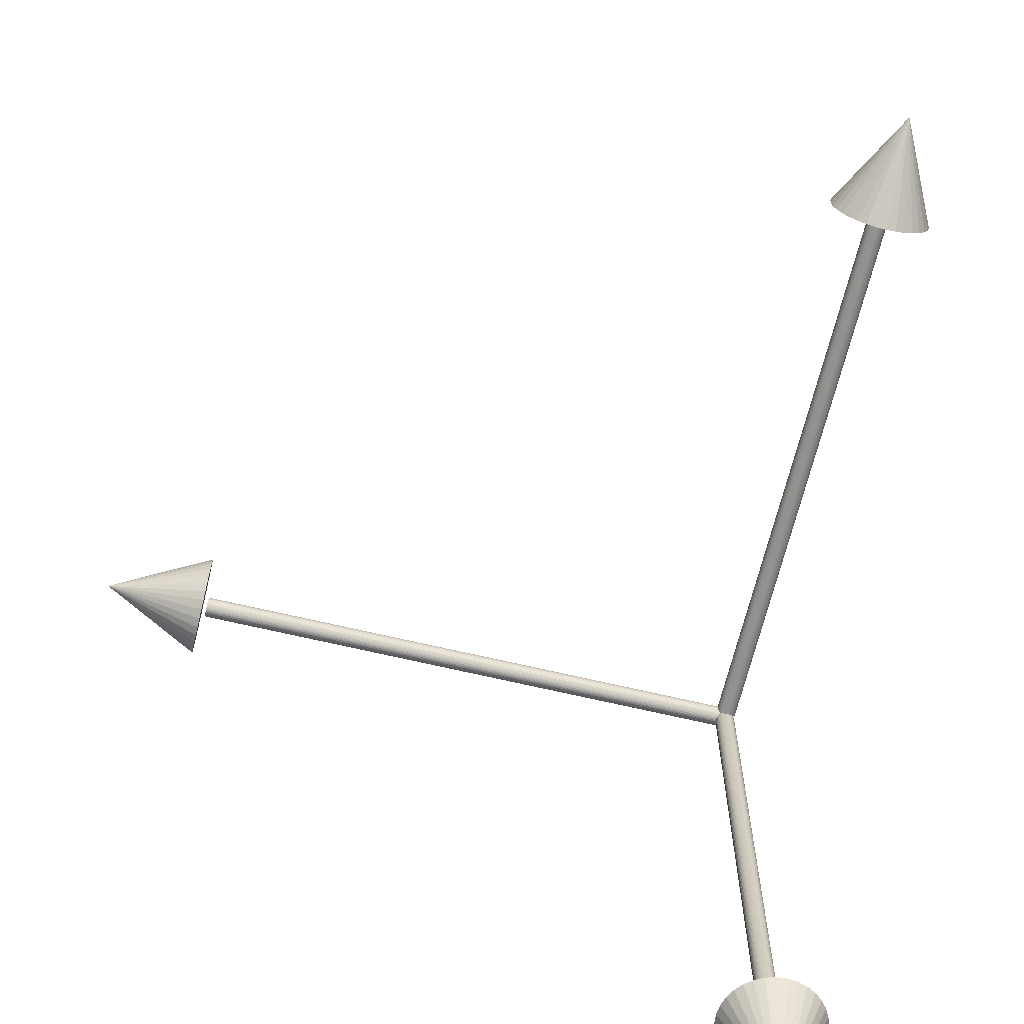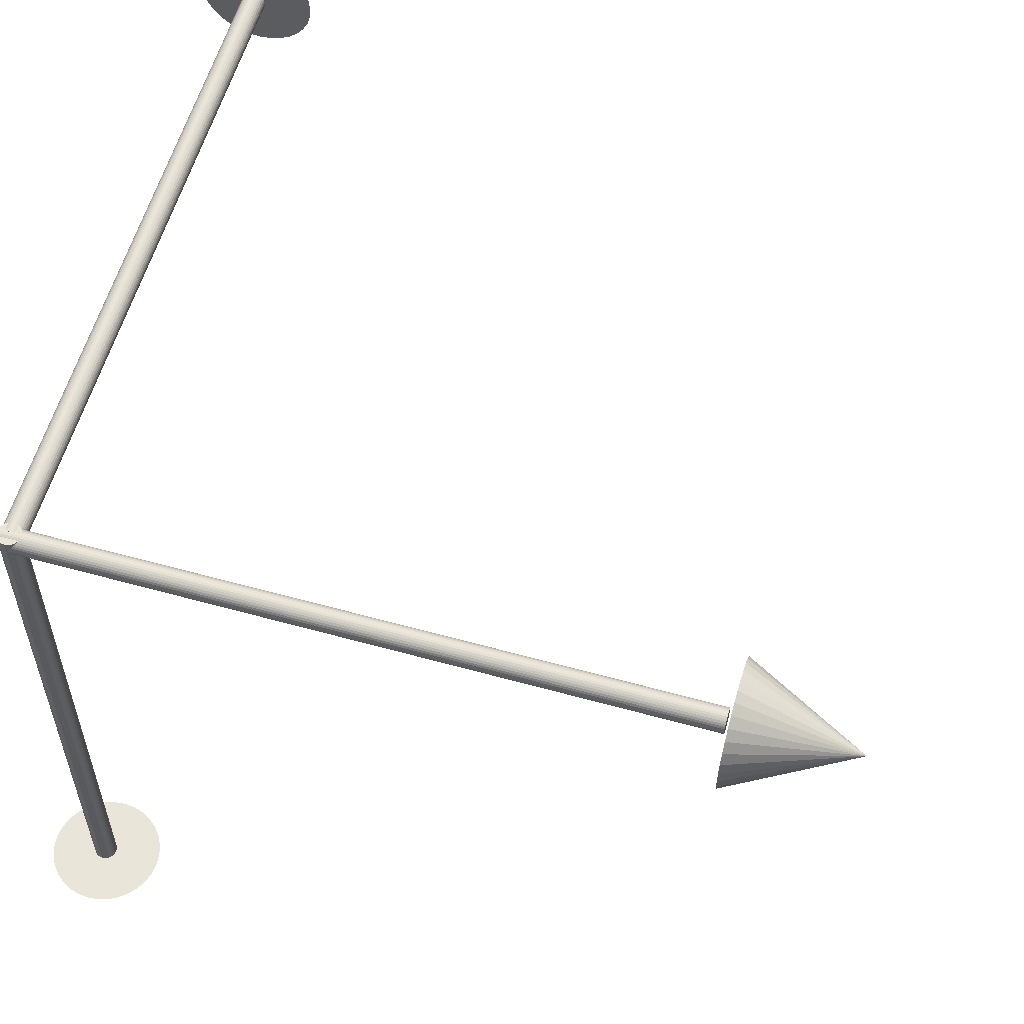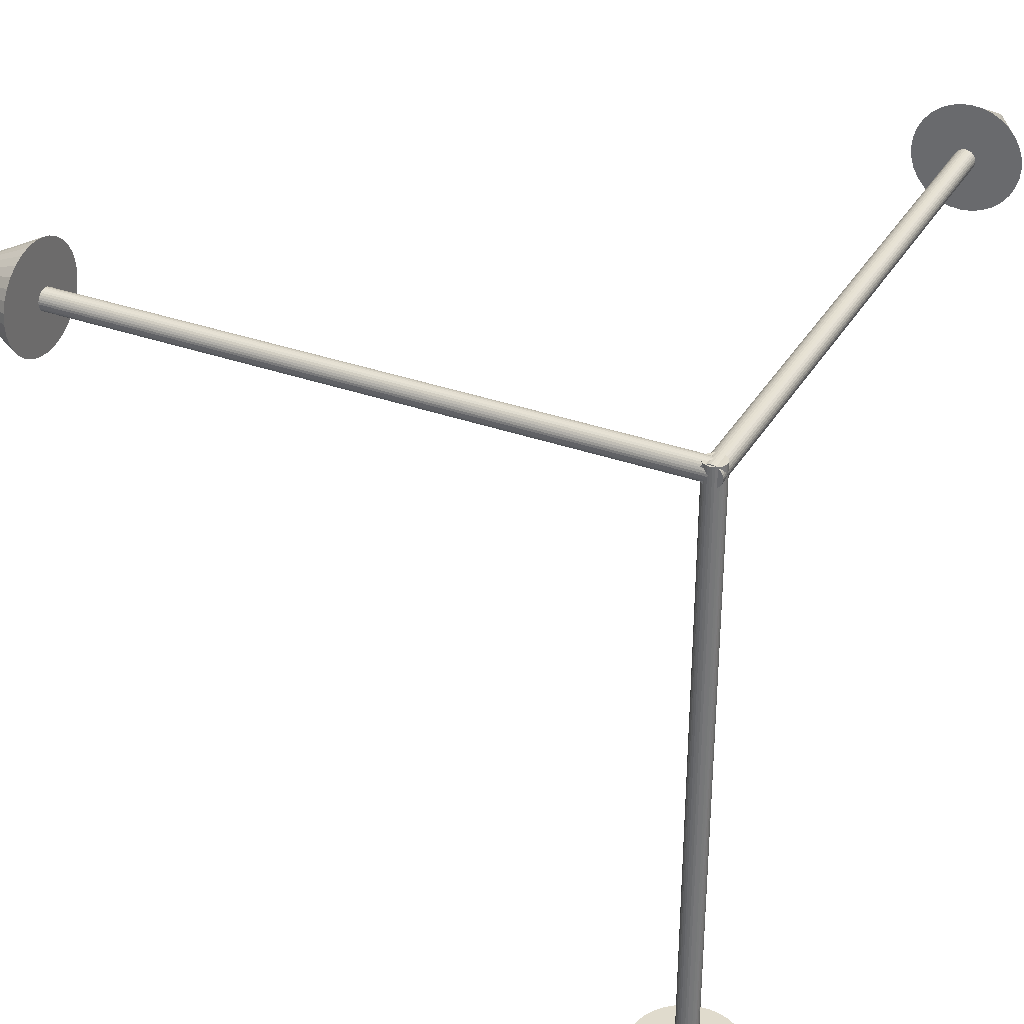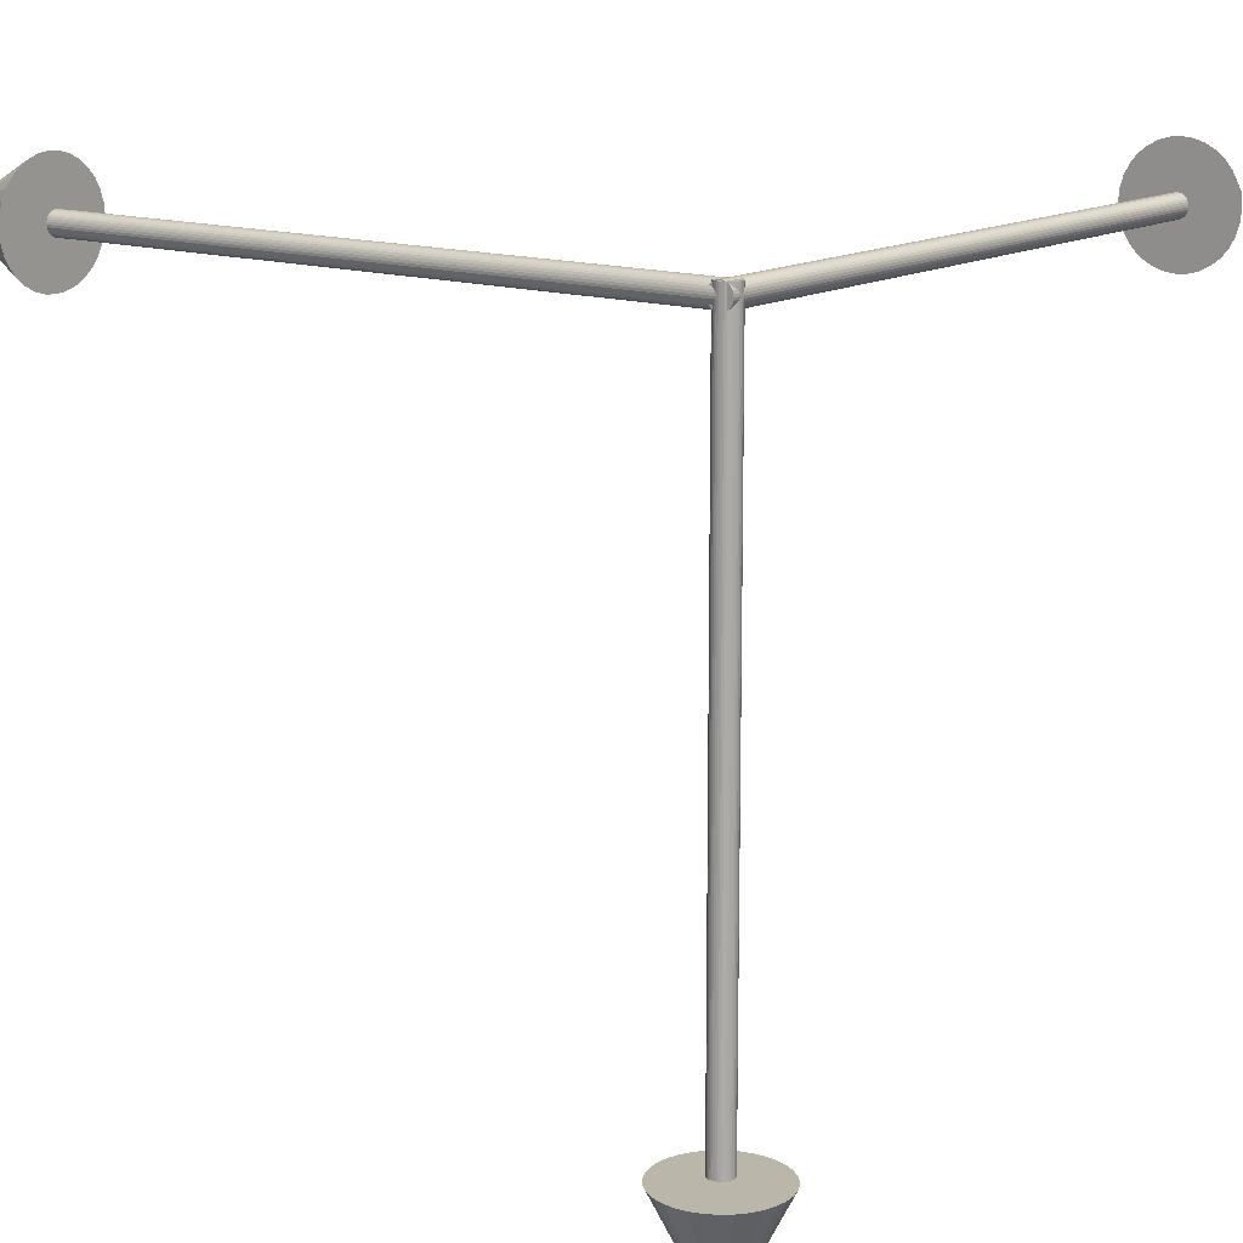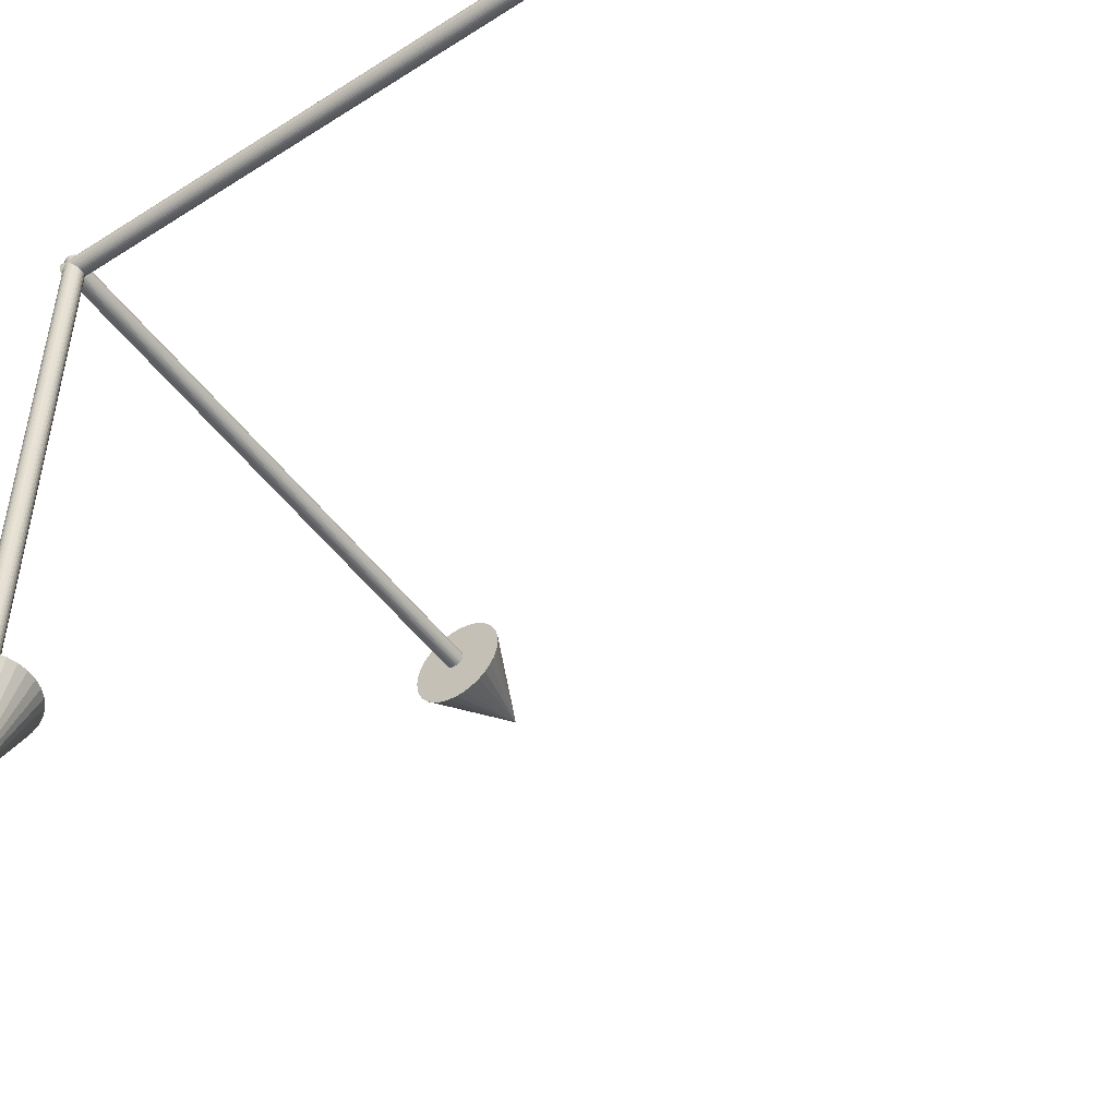
<metadata>
{"format":"obj","ext":"obj","renderer":"f3d","projection":"perspective","resolution":1024,"background":"white","views":[{"elev":-66.1,"azim":166.5,"up":"+Z"},{"elev":58.2,"azim":16.0,"up":"+Z"},{"elev":33.3,"azim":-63.7,"up":"+Z"},{"elev":14.0,"azim":-52.8,"up":"+Z"},{"elev":-50.1,"azim":35.1,"up":"+Z"}]}
</metadata>
<code>
o Cone
v 0 0.575 -0.05
v 0.009755 0.575 -0.04904
v 0.01913 0.575 -0.04619
v 0.02778 0.575 -0.04157
v 0.03535 0.575 -0.03535
v 0.04157 0.575 -0.02778
v 0.04619 0.575 -0.01913
v 0.04904 0.575 -0.009755
v 0.05 0.575 -0
v 0.04904 0.575 0.009755
v 0.04619 0.575 0.01913
v 0.04157 0.575 0.02778
v 0.03535 0.575 0.03535
v 0.02778 0.575 0.04157
v 0.01913 0.575 0.04619
v 0.009755 0.575 0.04904
v -0 0.575 0.05
v -0.009755 0.575 0.04904
v -0.01913 0.575 0.04619
v -0.02778 0.575 0.04157
v -0.03535 0.575 0.03535
v -0.04157 0.575 0.02778
v -0.04619 0.575 0.01913
v 0 0.675 0
v -0.04904 0.575 0.009754
v -0.05 0.575 -0
v -0.04904 0.575 -0.009755
v -0.04619 0.575 -0.01913
v -0.04157 0.575 -0.02778
v -0.03535 0.575 -0.03535
v -0.02778 0.575 -0.04157
v -0.01913 0.575 -0.04619
v -0.009754 0.575 -0.04904
f 1 24 2
f 2 24 3
f 3 24 4
f 4 24 5
f 5 24 6
f 6 24 7
f 7 24 8
f 8 24 9
f 9 24 10
f 10 24 11
f 11 24 12
f 12 24 13
f 13 24 14
f 14 24 15
f 15 24 16
f 16 24 17
f 17 24 18
f 18 24 19
f 19 24 20
f 20 24 21
f 21 24 22
f 22 24 23
f 23 24 25
f 25 24 26
f 26 24 27
f 27 24 28
f 28 24 29
f 29 24 30
f 30 24 31
f 31 24 32
f 32 24 33
f 33 24 1
f 1 2 3 4 5 6 7 8 9 10 11 12 13 14 15 16 17 18 19 20 21 22 23 25 26 27 28 29 30 31 32 33
o Cylinder
v 0 0.001409 -0.01
v 0 0.5706 -0.01
v 0.001951 0.001409 -0.009808
v 0.001951 0.5706 -0.009808
v 0.003827 0.001409 -0.009239
v 0.003827 0.5706 -0.009239
v 0.005556 0.001409 -0.008315
v 0.005556 0.5706 -0.008315
v 0.007071 0.001409 -0.007071
v 0.007071 0.5706 -0.007071
v 0.008315 0.001409 -0.005556
v 0.008315 0.5706 -0.005556
v 0.009239 0.001409 -0.003827
v 0.009239 0.5706 -0.003827
v 0.009808 0.001409 -0.001951
v 0.009808 0.5706 -0.001951
v 0.01 0.001409 -0
v 0.01 0.5706 -0
v 0.009808 0.001409 0.001951
v 0.009808 0.5706 0.001951
v 0.009239 0.001409 0.003827
v 0.009239 0.5706 0.003827
v 0.008315 0.001409 0.005556
v 0.008315 0.5706 0.005556
v 0.007071 0.001409 0.007071
v 0.007071 0.5706 0.007071
v 0.005556 0.001409 0.008315
v 0.005556 0.5706 0.008315
v 0.003827 0.001409 0.009239
v 0.003827 0.5706 0.009239
v 0.001951 0.001409 0.009808
v 0.001951 0.5706 0.009808
v -0 0.001409 0.01
v -0 0.5706 0.01
v -0.001951 0.001409 0.009808
v -0.001951 0.5706 0.009808
v -0.003827 0.001409 0.009239
v -0.003827 0.5706 0.009239
v -0.005556 0.001409 0.008315
v -0.005556 0.5706 0.008315
v -0.007071 0.001409 0.007071
v -0.007071 0.5706 0.007071
v -0.008315 0.001409 0.005556
v -0.008315 0.5706 0.005556
v -0.009239 0.001409 0.003827
v -0.009239 0.5706 0.003827
v -0.009808 0.001409 0.001951
v -0.009808 0.5706 0.001951
v -0.01 0.001409 -0
v -0.01 0.5706 -0
v -0.009808 0.001409 -0.001951
v -0.009808 0.5706 -0.001951
v -0.009239 0.001409 -0.003827
v -0.009239 0.5706 -0.003827
v -0.008315 0.001409 -0.005556
v -0.008315 0.5706 -0.005556
v -0.007071 0.001409 -0.007071
v -0.007071 0.5706 -0.007071
v -0.005556 0.001409 -0.008315
v -0.005556 0.5706 -0.008315
v -0.003827 0.001409 -0.009239
v -0.003827 0.5706 -0.009239
v -0.001951 0.001409 -0.009808
v -0.001951 0.5706 -0.009808
f 34 35 37 36
f 36 37 39 38
f 38 39 41 40
f 40 41 43 42
f 42 43 45 44
f 44 45 47 46
f 46 47 49 48
f 48 49 51 50
f 50 51 53 52
f 52 53 55 54
f 54 55 57 56
f 56 57 59 58
f 58 59 61 60
f 60 61 63 62
f 62 63 65 64
f 64 65 67 66
f 66 67 69 68
f 68 69 71 70
f 70 71 73 72
f 72 73 75 74
f 74 75 77 76
f 76 77 79 78
f 78 79 81 80
f 80 81 83 82
f 82 83 85 84
f 84 85 87 86
f 86 87 89 88
f 88 89 91 90
f 90 91 93 92
f 92 93 95 94
f 37 35 97 95 93 91 89 87 85 83 81 79 77 75 73 71 69 67 65 63 61 59 57 55 53 51 49 47 45 43 41 39
f 94 95 97 96
f 96 97 35 34
f 34 36 38 40 42 44 46 48 50 52 54 56 58 60 62 64 66 68 70 72 74 76 78 80 82 84 86 88 90 92 94 96
o Cone.001
v 0 -0.05 -0.5643
v 0.009755 -0.04904 -0.5643
v 0.01913 -0.04619 -0.5643
v 0.02778 -0.04157 -0.5643
v 0.03535 -0.03535 -0.5643
v 0.04157 -0.02778 -0.5643
v 0.04619 -0.01913 -0.5643
v 0.04904 -0.009755 -0.5643
v 0.05 -0 -0.5643
v 0.04904 0.009755 -0.5643
v 0.04619 0.01913 -0.5643
v 0.04157 0.02778 -0.5643
v 0.03535 0.03535 -0.5643
v 0.02778 0.04157 -0.5643
v 0.01913 0.04619 -0.5643
v 0.009755 0.04904 -0.5643
v -0 0.05 -0.5643
v -0.009755 0.04904 -0.5643
v -0.01913 0.04619 -0.5643
v -0.02778 0.04157 -0.5643
v -0.03535 0.03535 -0.5643
v -0.04157 0.02778 -0.5643
v -0.04619 0.01913 -0.5643
v 0 -0 -0.6643
v -0.04904 0.009754 -0.5643
v -0.05 -0 -0.5643
v -0.04904 -0.009755 -0.5643
v -0.04619 -0.01913 -0.5643
v -0.04157 -0.02778 -0.5643
v -0.03535 -0.03535 -0.5643
v -0.02778 -0.04157 -0.5643
v -0.01913 -0.04619 -0.5643
v -0.009754 -0.04904 -0.5643
f 98 121 99
f 99 121 100
f 100 121 101
f 101 121 102
f 102 121 103
f 103 121 104
f 104 121 105
f 105 121 106
f 106 121 107
f 107 121 108
f 108 121 109
f 109 121 110
f 110 121 111
f 111 121 112
f 112 121 113
f 113 121 114
f 114 121 115
f 115 121 116
f 116 121 117
f 117 121 118
f 118 121 119
f 119 121 120
f 120 121 122
f 122 121 123
f 123 121 124
f 124 121 125
f 125 121 126
f 126 121 127
f 127 121 128
f 128 121 129
f 129 121 130
f 130 121 98
f 98 99 100 101 102 103 104 105 106 107 108 109 110 111 112 113 114 115 116 117 118 119 120 122 123 124 125 126 127 128 129 130
o Cylinder.001
v 0 -0.01 0.009112
v 0 -0.01 -0.5601
v 0.001951 -0.009808 0.009112
v 0.001951 -0.009808 -0.5601
v 0.003827 -0.009239 0.009112
v 0.003827 -0.009239 -0.5601
v 0.005556 -0.008315 0.009112
v 0.005556 -0.008315 -0.5601
v 0.007071 -0.007071 0.009112
v 0.007071 -0.007071 -0.5601
v 0.008315 -0.005556 0.009112
v 0.008315 -0.005556 -0.5601
v 0.009239 -0.003827 0.009112
v 0.009239 -0.003827 -0.5601
v 0.009808 -0.001951 0.009112
v 0.009808 -0.001951 -0.5601
v 0.01 0 0.009112
v 0.01 -0 -0.5601
v 0.009808 0.001951 0.009112
v 0.009808 0.001951 -0.5601
v 0.009239 0.003827 0.009112
v 0.009239 0.003827 -0.5601
v 0.008315 0.005556 0.009112
v 0.008315 0.005556 -0.5601
v 0.007071 0.007071 0.009112
v 0.007071 0.007071 -0.5601
v 0.005556 0.008315 0.009112
v 0.005556 0.008315 -0.5601
v 0.003827 0.009239 0.009112
v 0.003827 0.009239 -0.5601
v 0.001951 0.009808 0.009112
v 0.001951 0.009808 -0.5601
v -0 0.01 0.009112
v -0 0.01 -0.5601
v -0.001951 0.009808 0.009112
v -0.001951 0.009808 -0.5601
v -0.003827 0.009239 0.009112
v -0.003827 0.009239 -0.5601
v -0.005556 0.008315 0.009112
v -0.005556 0.008315 -0.5601
v -0.007071 0.007071 0.009112
v -0.007071 0.007071 -0.5601
v -0.008315 0.005556 0.009112
v -0.008315 0.005556 -0.5601
v -0.009239 0.003827 0.009112
v -0.009239 0.003827 -0.5601
v -0.009808 0.001951 0.009112
v -0.009808 0.001951 -0.5601
v -0.01 0 0.009112
v -0.01 -0 -0.5601
v -0.009808 -0.001951 0.009112
v -0.009808 -0.001951 -0.5601
v -0.009239 -0.003827 0.009112
v -0.009239 -0.003827 -0.5601
v -0.008315 -0.005556 0.009112
v -0.008315 -0.005556 -0.5601
v -0.007071 -0.007071 0.009112
v -0.007071 -0.007071 -0.5601
v -0.005556 -0.008315 0.009112
v -0.005556 -0.008315 -0.5601
v -0.003827 -0.009239 0.009112
v -0.003827 -0.009239 -0.5601
v -0.001951 -0.009808 0.009112
v -0.001951 -0.009808 -0.5601
f 131 132 134 133
f 133 134 136 135
f 135 136 138 137
f 137 138 140 139
f 139 140 142 141
f 141 142 144 143
f 143 144 146 145
f 145 146 148 147
f 147 148 150 149
f 149 150 152 151
f 151 152 154 153
f 153 154 156 155
f 155 156 158 157
f 157 158 160 159
f 159 160 162 161
f 161 162 164 163
f 163 164 166 165
f 165 166 168 167
f 167 168 170 169
f 169 170 172 171
f 171 172 174 173
f 173 174 176 175
f 175 176 178 177
f 177 178 180 179
f 179 180 182 181
f 181 182 184 183
f 183 184 186 185
f 185 186 188 187
f 187 188 190 189
f 189 190 192 191
f 134 132 194 192 190 188 186 184 182 180 178 176 174 172 170 168 166 164 162 160 158 156 154 152 150 148 146 144 142 140 138 136
f 191 192 194 193
f 193 194 132 131
f 131 133 135 137 139 141 143 145 147 149 151 153 155 157 159 161 163 165 167 169 171 173 175 177 179 181 183 185 187 189 191 193
o Cone.002
v 0.5652 0 -0.05
v 0.5652 -0.009755 -0.04904
v 0.5652 -0.01913 -0.04619
v 0.5652 -0.02778 -0.04157
v 0.5652 -0.03535 -0.03535
v 0.5652 -0.04157 -0.02778
v 0.5652 -0.04619 -0.01913
v 0.5652 -0.04904 -0.009755
v 0.5652 -0.05 -0
v 0.5652 -0.04904 0.009755
v 0.5652 -0.04619 0.01913
v 0.5652 -0.04157 0.02778
v 0.5652 -0.03535 0.03535
v 0.5652 -0.02778 0.04157
v 0.5652 -0.01913 0.04619
v 0.5652 -0.009755 0.04904
v 0.5652 0 0.05
v 0.5652 0.009755 0.04904
v 0.5652 0.01913 0.04619
v 0.5652 0.02778 0.04157
v 0.5652 0.03535 0.03535
v 0.5652 0.04157 0.02778
v 0.5652 0.04619 0.01913
v 0.6652 -0 0
v 0.5652 0.04904 0.009754
v 0.5652 0.05 -0
v 0.5652 0.04904 -0.009755
v 0.5652 0.04619 -0.01913
v 0.5652 0.04157 -0.02778
v 0.5652 0.03535 -0.03535
v 0.5652 0.02778 -0.04157
v 0.5652 0.01913 -0.04619
v 0.5652 0.009754 -0.04904
f 195 218 196
f 196 218 197
f 197 218 198
f 198 218 199
f 199 218 200
f 200 218 201
f 201 218 202
f 202 218 203
f 203 218 204
f 204 218 205
f 205 218 206
f 206 218 207
f 207 218 208
f 208 218 209
f 209 218 210
f 210 218 211
f 211 218 212
f 212 218 213
f 213 218 214
f 214 218 215
f 215 218 216
f 216 218 217
f 217 218 219
f 219 218 220
f 220 218 221
f 221 218 222
f 222 218 223
f 223 218 224
f 224 218 225
f 225 218 226
f 226 218 227
f 227 218 195
f 195 196 197 198 199 200 201 202 203 204 205 206 207 208 209 210 211 212 213 214 215 216 217 219 220 221 222 223 224 225 226 227
o Cylinder.002
v -0.008308 0 -0.01
v 0.5609 -0 -0.01
v -0.008308 -0.001951 -0.009808
v 0.5609 -0.001951 -0.009808
v -0.008308 -0.003827 -0.009239
v 0.5609 -0.003827 -0.009239
v -0.008308 -0.005556 -0.008315
v 0.5609 -0.005556 -0.008315
v -0.008308 -0.007071 -0.007071
v 0.5609 -0.007071 -0.007071
v -0.008308 -0.008315 -0.005556
v 0.5609 -0.008315 -0.005556
v -0.008308 -0.009239 -0.003827
v 0.5609 -0.009239 -0.003827
v -0.008308 -0.009808 -0.001951
v 0.5609 -0.009808 -0.001951
v -0.008308 -0.01 -0
v 0.5609 -0.01 -0
v -0.008308 -0.009808 0.001951
v 0.5609 -0.009808 0.001951
v -0.008308 -0.009239 0.003827
v 0.5609 -0.009239 0.003827
v -0.008308 -0.008315 0.005556
v 0.5609 -0.008315 0.005556
v -0.008308 -0.007071 0.007071
v 0.5609 -0.007071 0.007071
v -0.008308 -0.005556 0.008315
v 0.5609 -0.005556 0.008315
v -0.008308 -0.003827 0.009239
v 0.5609 -0.003827 0.009239
v -0.008308 -0.001951 0.009808
v 0.5609 -0.001951 0.009808
v -0.008308 0 0.01
v 0.5609 -0 0.01
v -0.008308 0.001951 0.009808
v 0.5609 0.001951 0.009808
v -0.008308 0.003827 0.009239
v 0.5609 0.003827 0.009239
v -0.008308 0.005556 0.008315
v 0.5609 0.005556 0.008315
v -0.008308 0.007071 0.007071
v 0.5609 0.007071 0.007071
v -0.008308 0.008315 0.005556
v 0.5609 0.008315 0.005556
v -0.008308 0.009239 0.003827
v 0.5609 0.009239 0.003827
v -0.008308 0.009808 0.001951
v 0.5609 0.009808 0.001951
v -0.008308 0.01 -0
v 0.5609 0.01 -0
v -0.008308 0.009808 -0.001951
v 0.5609 0.009808 -0.001951
v -0.008308 0.009239 -0.003827
v 0.5609 0.009239 -0.003827
v -0.008308 0.008315 -0.005556
v 0.5609 0.008315 -0.005556
v -0.008308 0.007071 -0.007071
v 0.5609 0.007071 -0.007071
v -0.008308 0.005556 -0.008315
v 0.5609 0.005556 -0.008315
v -0.008308 0.003827 -0.009239
v 0.5609 0.003827 -0.009239
v -0.008308 0.001951 -0.009808
v 0.5609 0.001951 -0.009808
f 228 229 231 230
f 230 231 233 232
f 232 233 235 234
f 234 235 237 236
f 236 237 239 238
f 238 239 241 240
f 240 241 243 242
f 242 243 245 244
f 244 245 247 246
f 246 247 249 248
f 248 249 251 250
f 250 251 253 252
f 252 253 255 254
f 254 255 257 256
f 256 257 259 258
f 258 259 261 260
f 260 261 263 262
f 262 263 265 264
f 264 265 267 266
f 266 267 269 268
f 268 269 271 270
f 270 271 273 272
f 272 273 275 274
f 274 275 277 276
f 276 277 279 278
f 278 279 281 280
f 280 281 283 282
f 282 283 285 284
f 284 285 287 286
f 286 287 289 288
f 231 229 291 289 287 285 283 281 279 277 275 273 271 269 267 265 263 261 259 257 255 253 251 249 247 245 243 241 239 237 235 233
f 288 289 291 290
f 290 291 229 228
f 228 230 232 234 236 238 240 242 244 246 248 250 252 254 256 258 260 262 264 266 268 270 272 274 276 278 280 282 284 286 288 290

</code>
